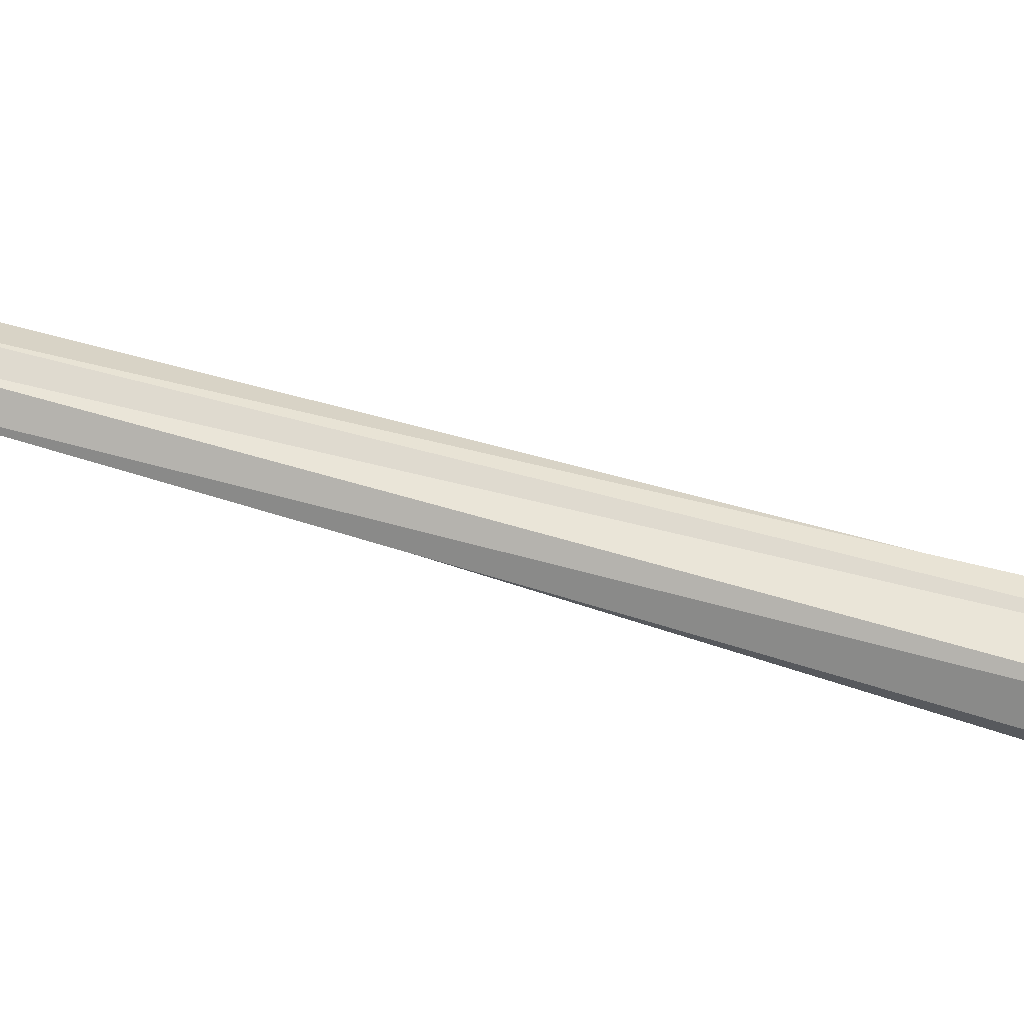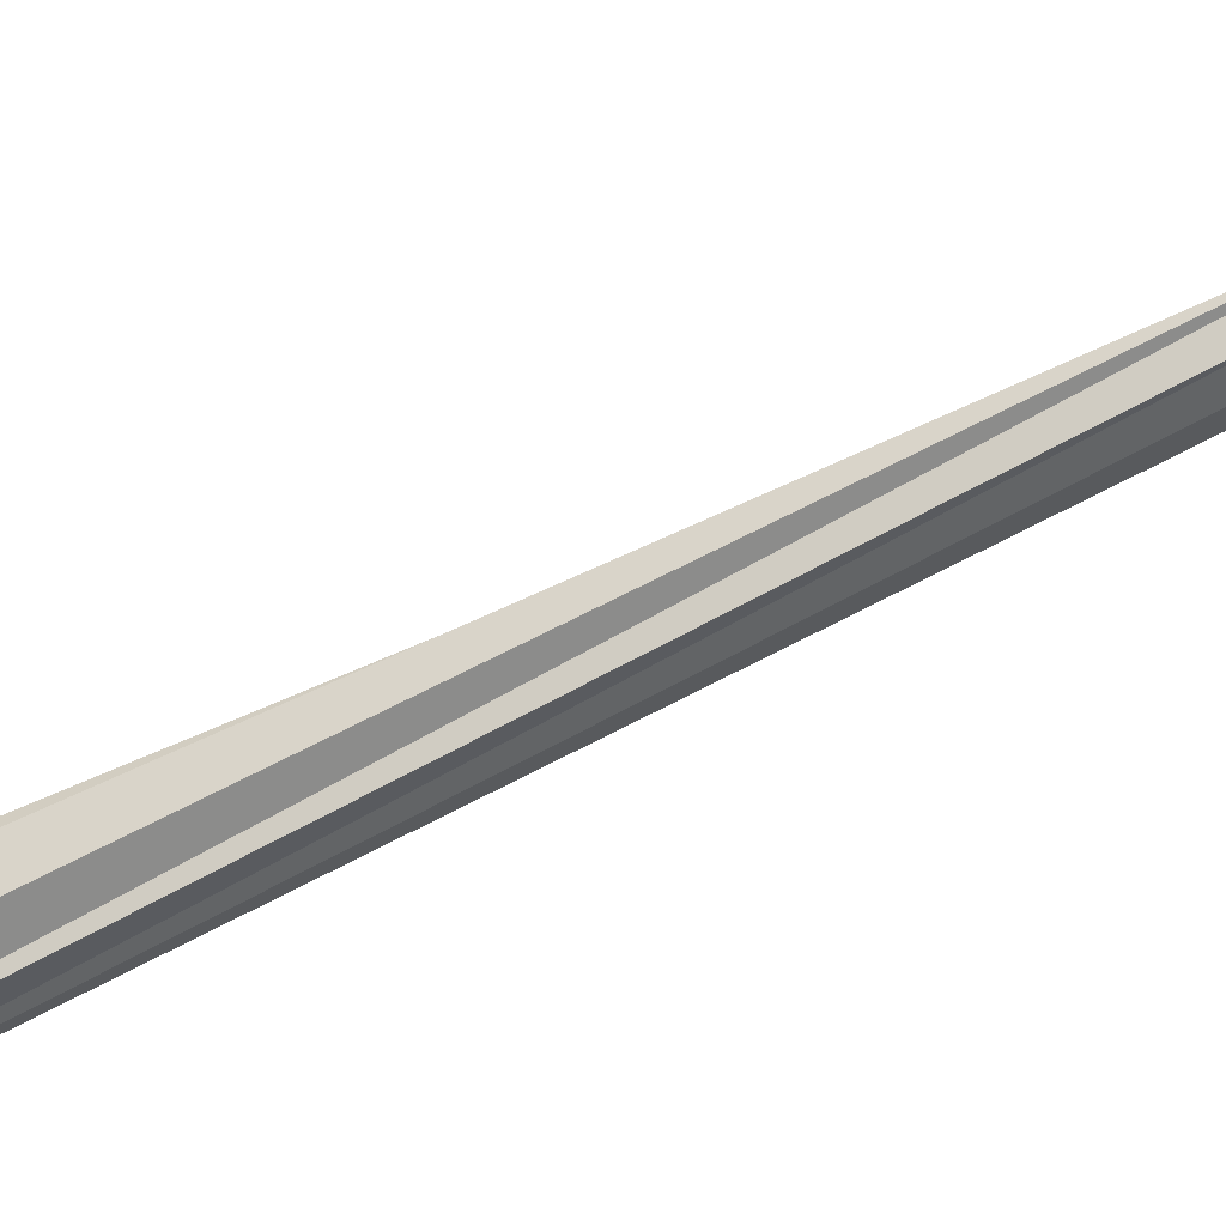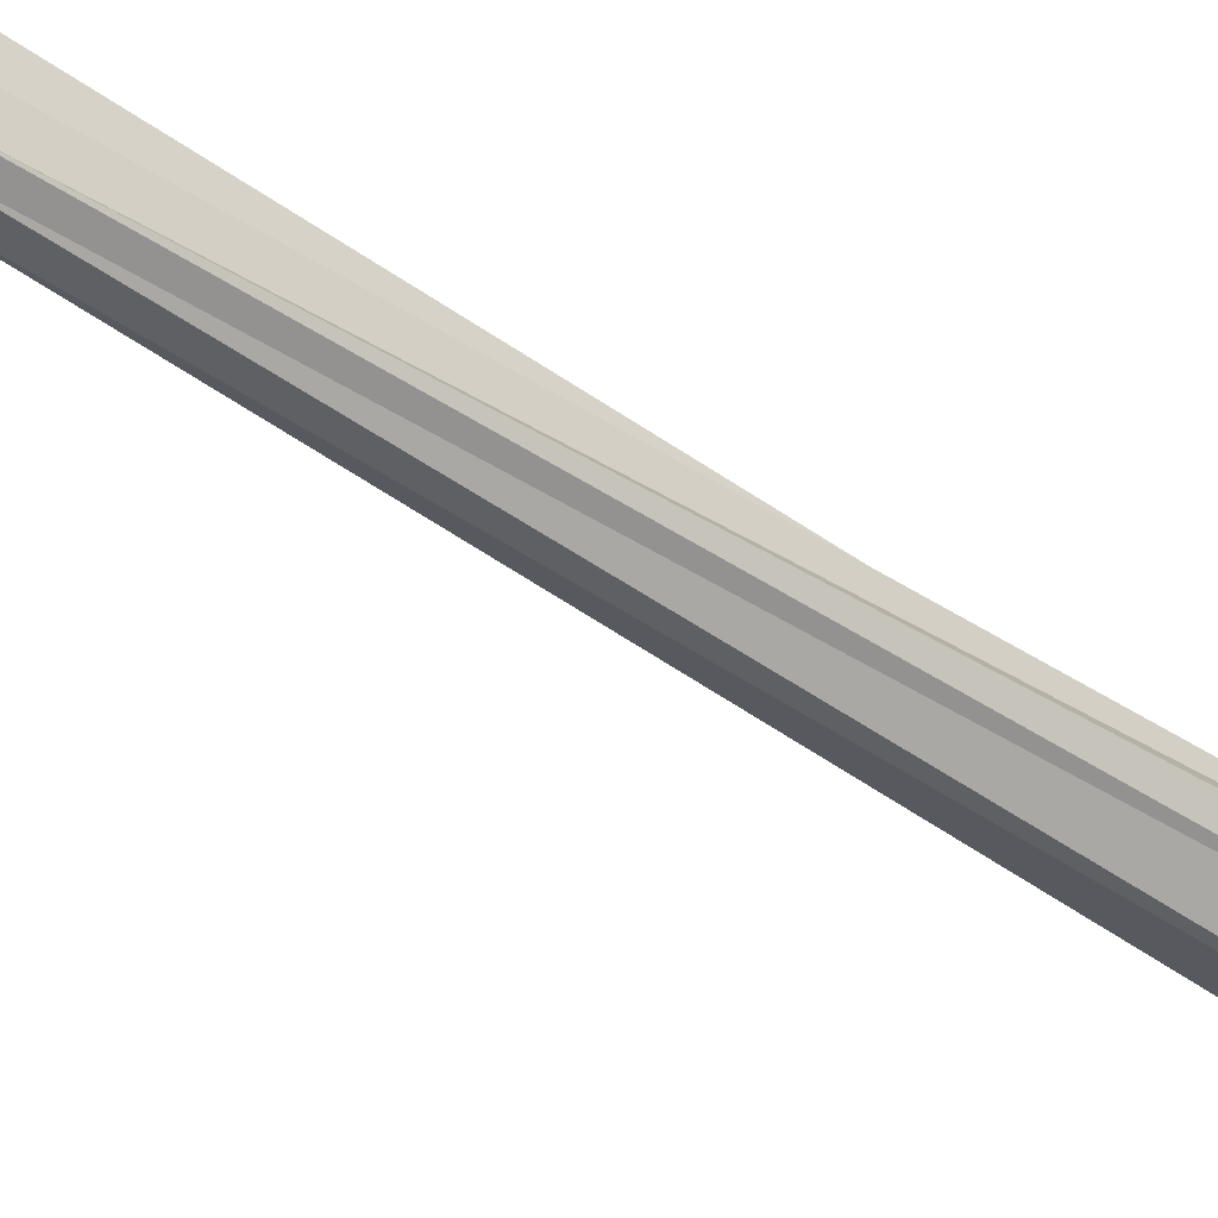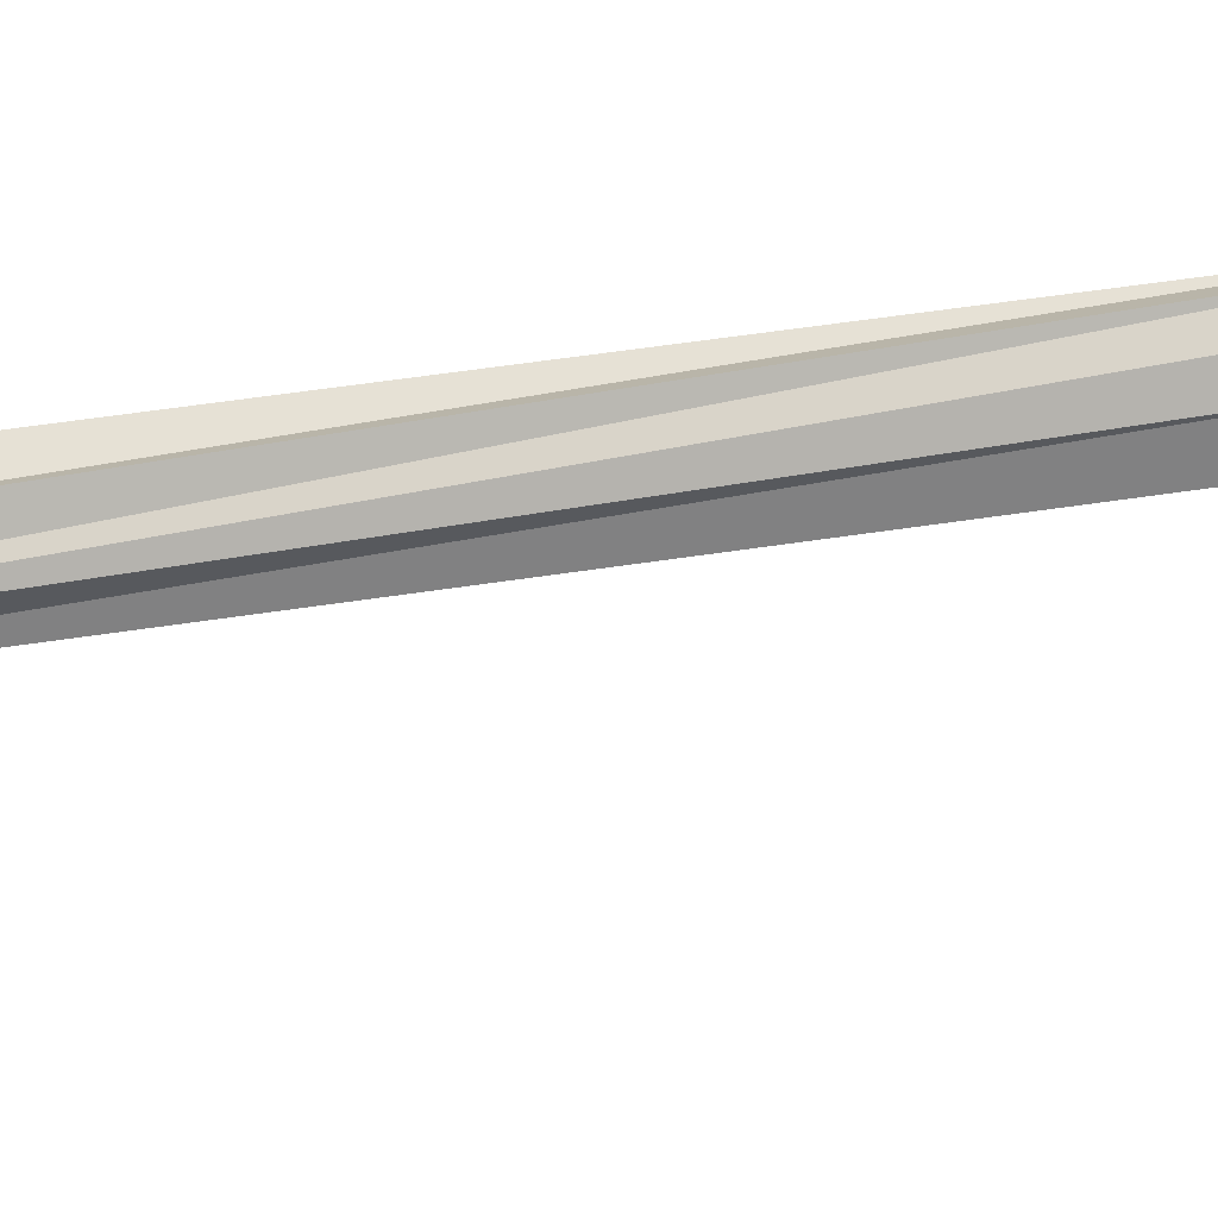
<metadata>
{"format":"obj","ext":"obj","renderer":"f3d","projection":"perspective","resolution":1024,"background":"white","views":[{"elev":-71.0,"azim":-99.4,"up":"+Z"},{"elev":77.2,"azim":70.5,"up":"+Z"},{"elev":-32.3,"azim":-125.2,"up":"+Z"},{"elev":19.5,"azim":95.4,"up":"+Z"}]}
</metadata>
<code>
g default
v -2.09 -0.003828 1.486
v 2.733 -0.003828 2.606
v 1.849 21.04 0.956
v 5.075 23.2 2.508
v 3.774 21.66 -0.7302
v 6.599 23.73 -0.091
v -2.91 -0.003828 -2.209
v 1.553 -0.003298 -3.201
v 2.916 21.76 2.392
v 5.636 22.97 -1.058
v -0.9758 -0.003828 -3.801
v 0.5357 -0.003828 3.01
v 2.47 21.08 -0.1635
v -3.663 -0.003828 -0.1474
v 3.635 -0.004173 -0.9019
v 6.134 23.86 1.247
v -0.67 131.2 5.692
v 0.02195 130.9 6.109
v 0.02195 130.9 5.253
v -1.036 131.4 5.253
v 0.7134 130.6 5.692
v 0.8865 130.5 5.253
v 0.7134 130.6 4.815
v 0.02195 130.9 4.337
v -0.67 131.2 4.815
v 4.686 38.5 2.764
v 2.963 38.83 2.506
v 2.238 39.31 1.76
v 2.592 39.99 0.8556
v 3.659 41.01 -0.2705
v 5.188 40.82 -0.1055
v 5.983 40.29 0.6749
v 5.813 39.12 1.849
v 2.047 78.57 5.345
v 2.242 78.92 6.655
v 2.039 79.32 7.683
v 1.532 79.55 8.378
v 0.8411 79.67 8.345
v 0.6299 79.32 6.963
v 0.7883 78.89 5.902
v 1.3 78.67 5.485
g polySurface76 polySurface74
f 1 12 3
f 3 12 9
f 18 19 17
f 17 19 20
f 10 11 5
f 5 11 7
f 2 15 4
f 4 15 16
f 14 1 13
f 13 1 3
f 18 21 19
f 19 21 22
f 11 10 8
f 8 10 6
f 12 2 9
f 9 2 4
f 14 13 7
f 7 13 5
f 16 15 6
f 6 15 8
f 22 23 19
f 19 23 24
f 20 19 25
f 25 19 24
f 3 9 27
f 27 9 26
f 3 27 13
f 13 27 28
f 9 4 26
f 26 4 33
f 4 16 33
f 33 16 32
f 16 6 32
f 32 6 31
f 10 30 6
f 6 30 31
f 5 29 10
f 10 29 30
f 13 28 5
f 5 28 29
f 27 26 39
f 39 26 38
f 28 27 40
f 40 27 39
f 28 40 29
f 29 40 41
f 29 41 30
f 30 41 34
f 30 34 31
f 31 34 35
f 31 35 32
f 32 35 36
f 33 32 37
f 37 32 36
f 26 33 38
f 38 33 37
f 35 34 23
f 23 34 24
f 35 23 36
f 36 23 22
f 36 22 37
f 37 22 21
f 37 21 38
f 38 21 18
f 38 18 39
f 39 18 17
f 40 39 20
f 20 39 17
f 41 40 25
f 25 40 20
f 34 41 24
f 24 41 25

</code>
